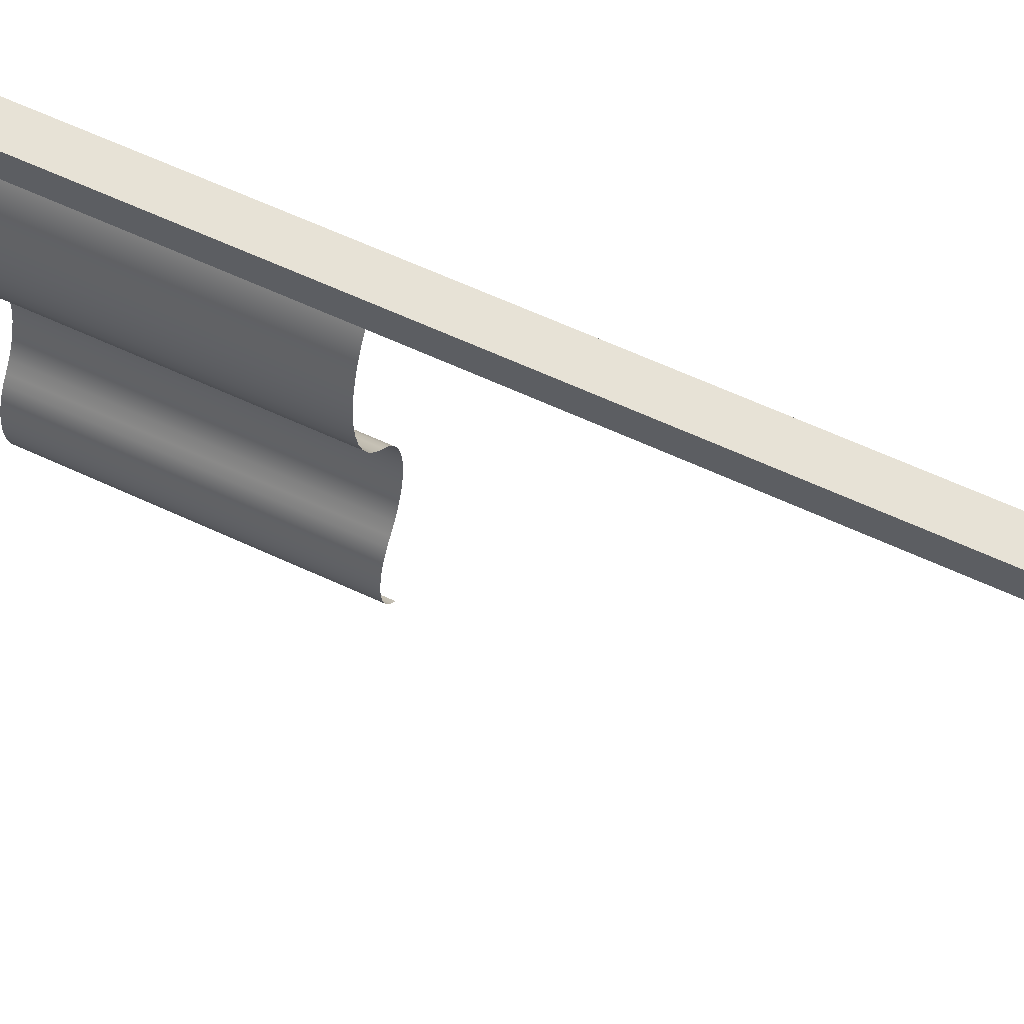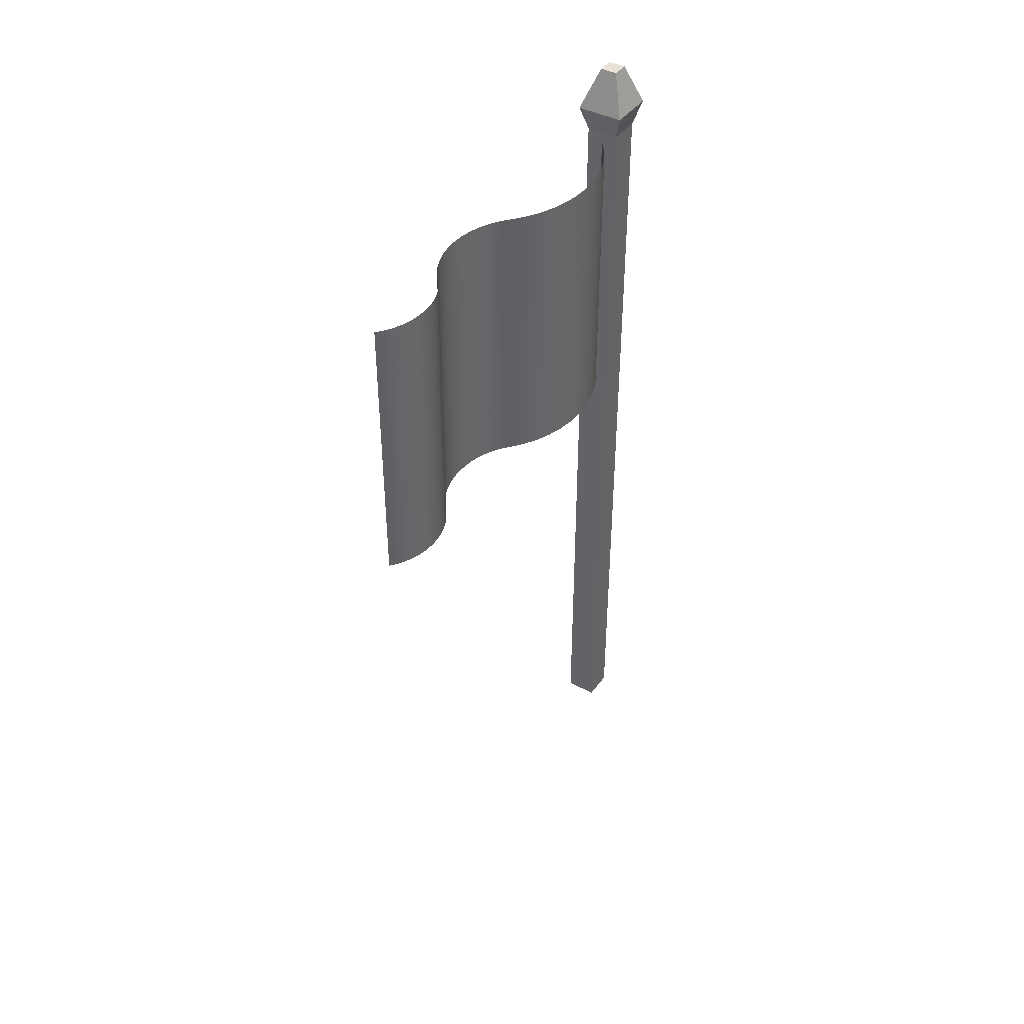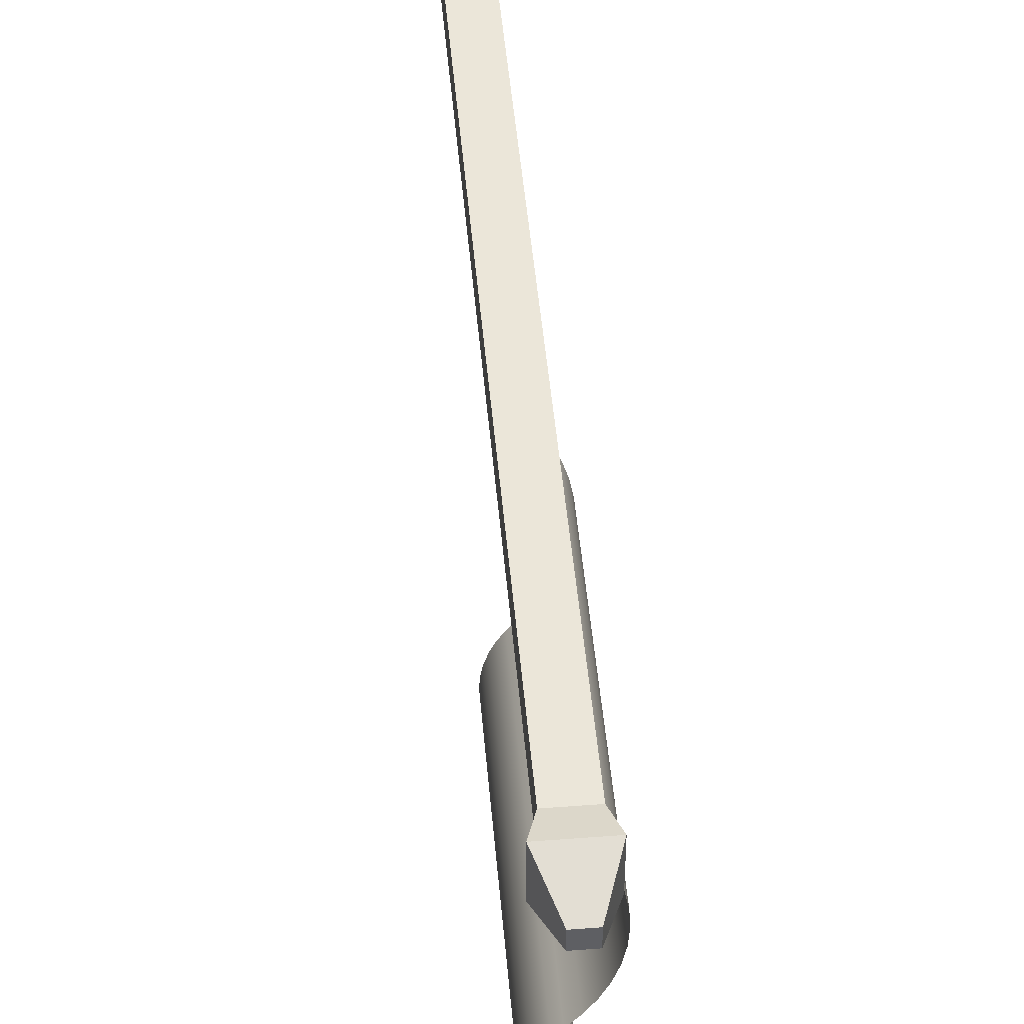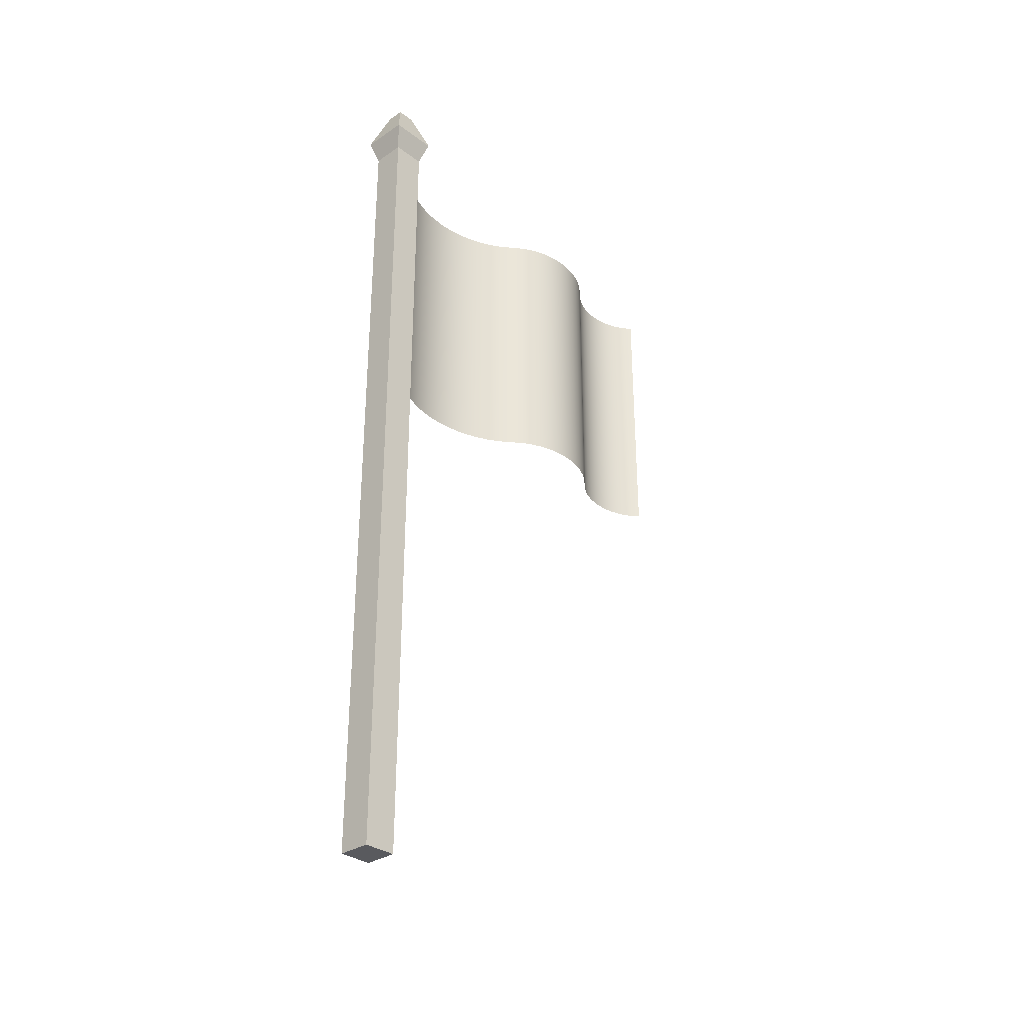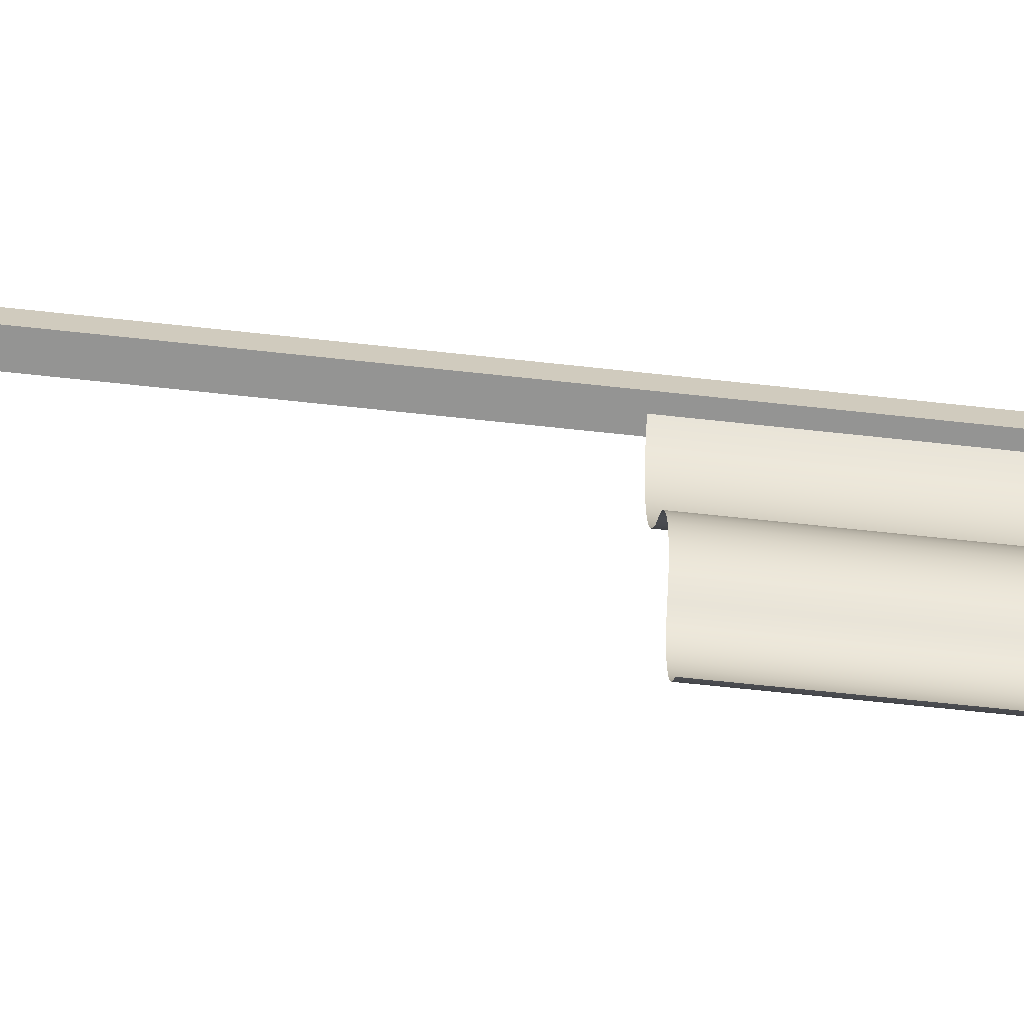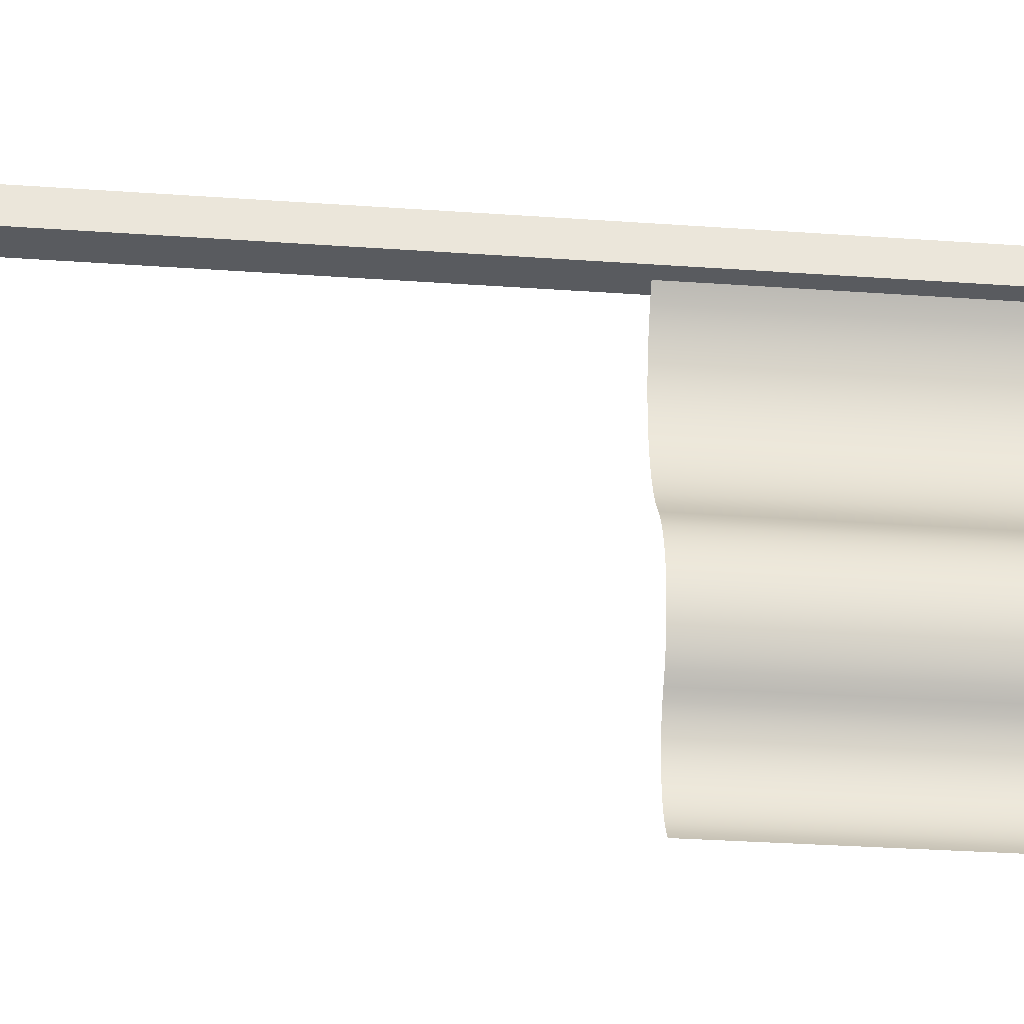
<metadata>
{"format":"obj","ext":"obj","renderer":"f3d","projection":"perspective","resolution":1024,"background":"white","views":[{"elev":63.4,"azim":-64.9,"up":"+Z"},{"elev":41.6,"azim":-147.2,"up":"+Y"},{"elev":47.5,"azim":175.1,"up":"+Z"},{"elev":-31.6,"azim":43.4,"up":"+Y"},{"elev":-67.0,"azim":83.8,"up":"+Z"},{"elev":-32.3,"azim":84.4,"up":"+Z"}]}
</metadata>
<code>
o flagWhiteWide
v 0.144 0 -0.144
v 0.144 -0 0.144
v -0.144 -0 0.144
v -0.144 0 -0.144
v 0.144 7.344 0.144
v -0.144 7.344 0.144
v 0.144 7.344 -0.144
v -0.144 7.344 -0.144
v 0.07517 7.92 0.07517
v 0.07517 7.92 -0.07517
v -0.07517 7.92 -0.07517
v -0.07517 7.92 0.07517
v 0.2088 7.56 0.2088
v 0.2088 7.56 -0.2088
v -0.2088 7.56 -0.2088
v -0.2088 7.56 0.2088
v -0.1448 4.744 -3.032
v -0.1448 7.244 -3.032
v -0.1212 7.244 -2.955
v -0.1212 4.744 -2.955
v -1e-06 4.744 -3.628
v -1e-06 7.244 -3.628
v -0.0481 7.244 -3.569
v -0.0481 4.744 -3.569
v 0.1782 4.744 -2.419
v 0.1782 7.244 -2.419
v 0.1958 7.244 -2.321
v 0.1958 4.744 -2.321
v -0.2144 4.744 -1.335
v -0.2144 7.244 -1.335
v -0.2561 7.244 -1.199
v -0.2561 4.744 -1.199
v 0.2017 4.744 -2.221
v 0.2017 7.244 -2.221
v 0.1958 7.244 -2.121
v 0.1958 4.744 -2.121
v -0.2815 4.744 -1.058
v -0.2815 7.244 -1.058
v -0.29 7.244 -0.9145
v -0.29 4.744 -0.9145
v -0.08874 4.744 -3.502
v -0.08874 7.244 -3.502
v -0.1212 7.244 -3.43
v -0.1212 4.744 -3.43
v -0.2561 4.744 -0.63
v -0.2561 7.244 -0.63
v -0.2144 7.244 -0.4944
v -0.2144 4.744 -0.4944
v -0.2815 7.244 -0.7709
v -0.2815 4.744 -0.7709
v -0.0851 4.744 -0.2491
v -0.0851 7.244 -0.2491
v -0 7.244 -0.144
v -0 4.744 -0.144
v 0.1092 4.744 -2.602
v 0.1092 7.244 -2.602
v 0.1491 7.244 -2.513
v 0.1491 4.744 -2.513
v -0.157 4.744 -1.462
v -0.157 7.244 -1.462
v -0.08874 4.744 -2.883
v -0.08874 7.244 -2.883
v -0.0481 7.244 -2.816
v -0.0481 4.744 -2.816
v -0.157 7.244 -0.3667
v -0.157 4.744 -0.3667
v 0.1782 4.744 -2.023
v 0.1782 7.244 -2.023
v 0.1491 7.244 -1.929
v 0.1491 4.744 -1.929
v 0.1092 7.244 -1.84
v 0.1092 4.744 -1.84
v 0.0592 7.244 -1.758
v 0.0592 4.744 -1.758
v -0.1591 4.744 -3.111
v -0.1591 7.244 -3.111
v -0 7.244 -1.685
v -0 4.744 -1.685
v -0.0851 7.244 -1.58
v -0.0851 4.744 -1.58
v -0 7.244 -2.757
v -0 4.744 -2.757
v 0.0592 7.244 -2.684
v 0.0592 4.744 -2.684
v -0.1591 4.744 -3.274
v -0.1591 7.244 -3.274
v -0.1639 7.244 -3.192
v -0.1639 4.744 -3.192
v -0.1448 7.244 -3.353
v -0.1448 4.744 -3.353
f 1 2 3
f 3 4 1
f 3 2 5
f 5 6 3
f 5 7 8
f 8 6 5
f 1 7 5
f 5 2 1
f 1 4 8
f 8 7 1
f 8 4 3
f 3 6 8
f 9 10 11
f 11 12 9
f 13 14 10
f 10 9 13
f 14 15 11
f 11 10 14
f 11 15 16
f 16 12 11
f 7 8 15
f 15 14 7
f 6 5 13
f 13 16 6
f 16 13 9
f 9 12 16
f 16 15 8
f 8 6 16
f 7 14 13
f 13 5 7
f 17 19 18
f 19 17 20
f 21 23 22
f 23 21 24
f 25 27 26
f 27 25 28
f 29 31 30
f 31 29 32
f 33 35 34
f 35 33 36
f 37 39 38
f 39 37 40
f 28 34 27
f 34 28 33
f 41 43 42
f 43 41 44
f 45 47 46
f 47 45 48
f 40 49 39
f 49 40 50
f 51 53 52
f 53 51 54
f 32 38 31
f 38 32 37
f 24 42 23
f 42 24 41
f 55 57 56
f 57 55 58
f 58 26 57
f 26 58 25
f 59 30 60
f 30 59 29
f 61 63 62
f 63 61 64
f 48 65 47
f 65 48 66
f 67 69 68
f 69 67 70
f 70 71 69
f 71 70 72
f 72 73 71
f 73 72 74
f 75 18 76
f 18 75 17
f 74 77 73
f 77 74 78
f 78 79 77
f 79 78 80
f 64 81 63
f 81 64 82
f 82 83 81
f 83 82 84
f 85 87 86
f 87 85 88
f 50 46 49
f 46 50 45
f 44 89 43
f 89 44 90
f 80 60 79
f 60 80 59
f 84 56 83
f 56 84 55
f 36 68 35
f 68 36 67
f 20 62 19
f 62 20 61
f 66 52 65
f 52 66 51
f 90 86 89
f 86 90 85
f 88 76 87
f 76 88 75

</code>
